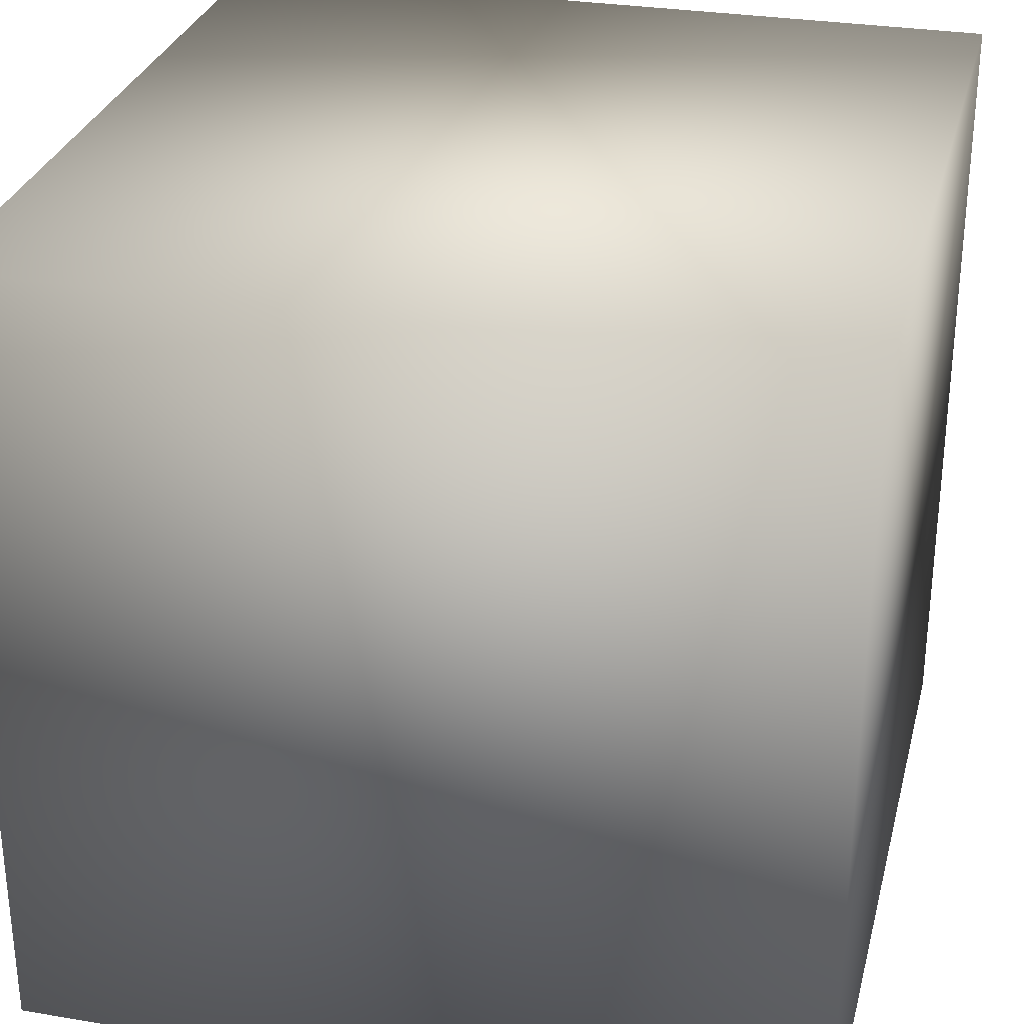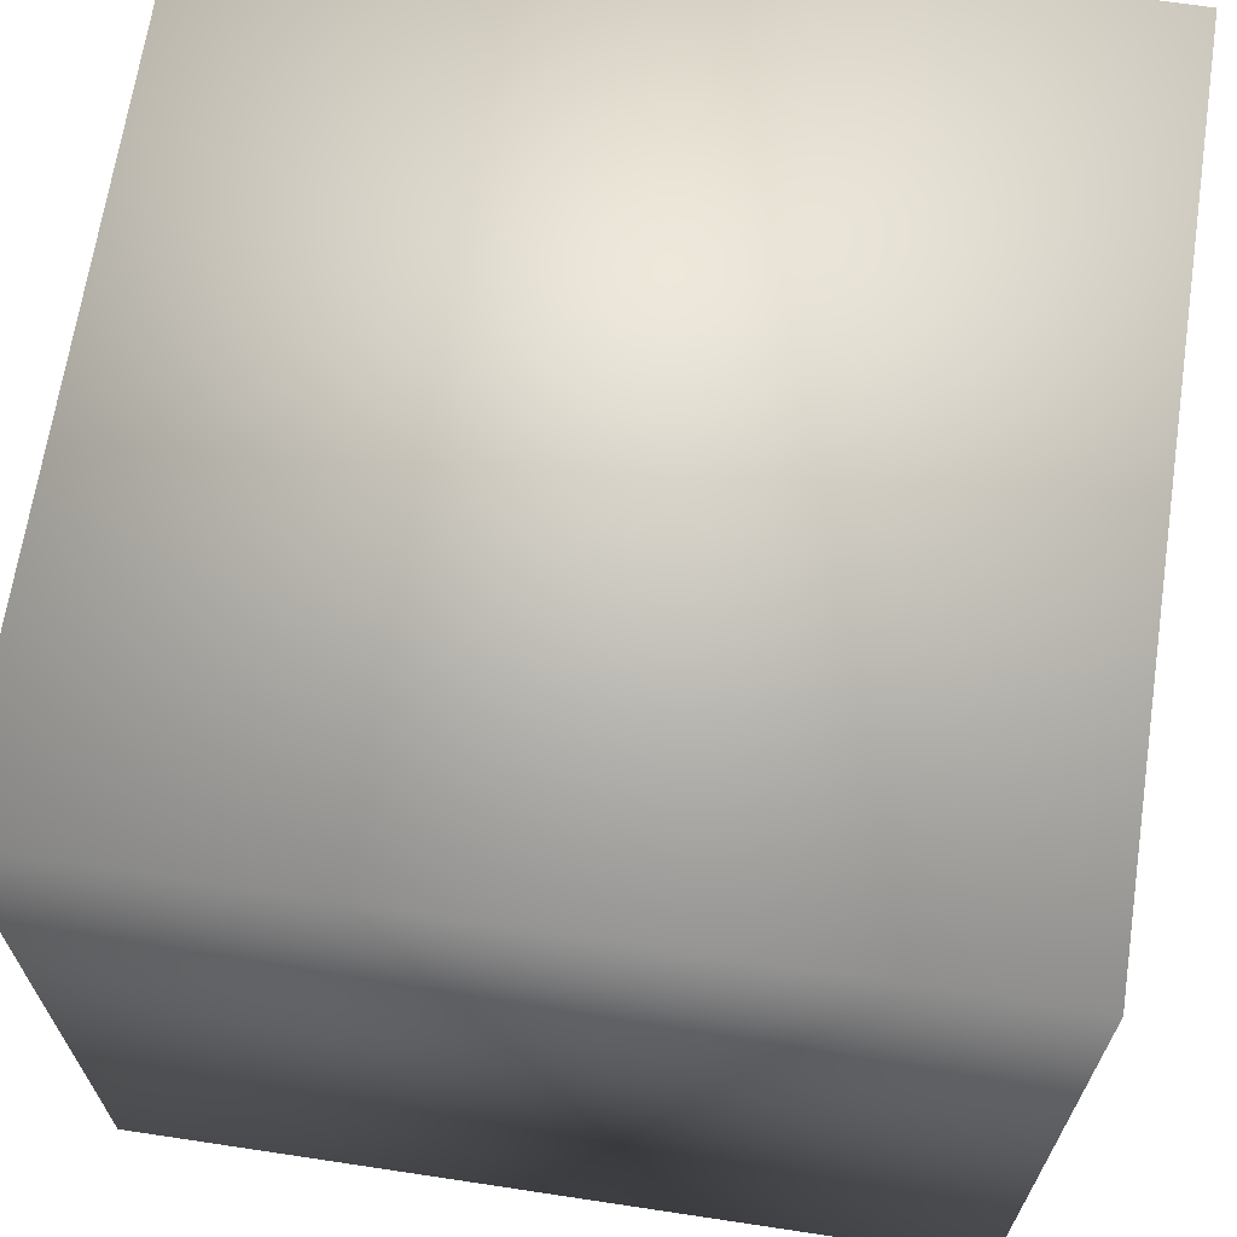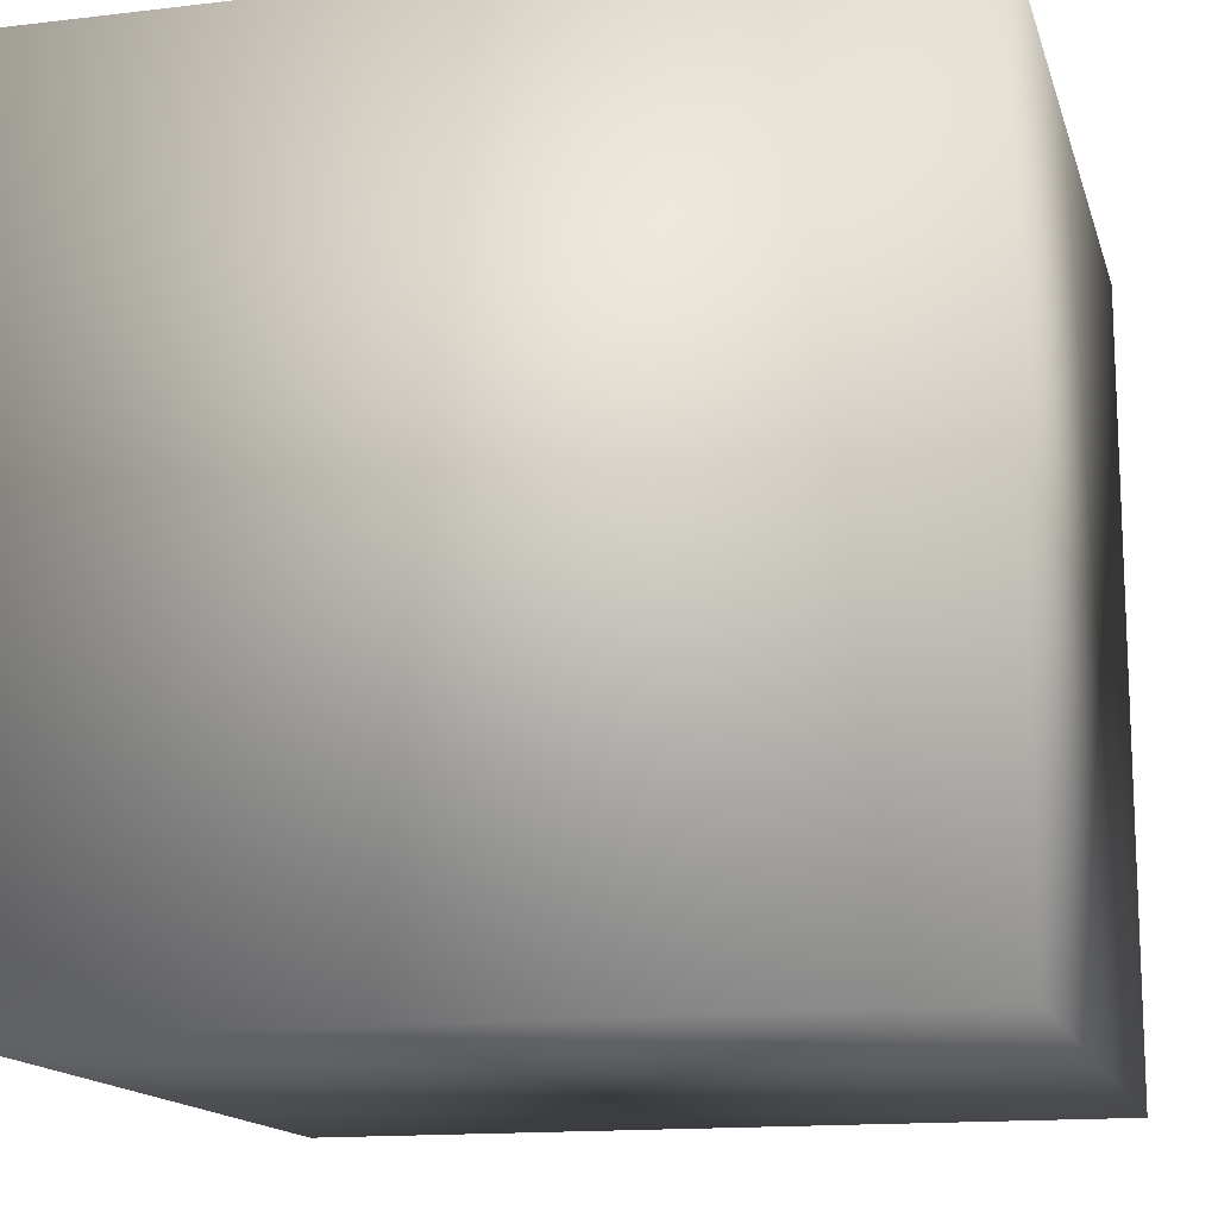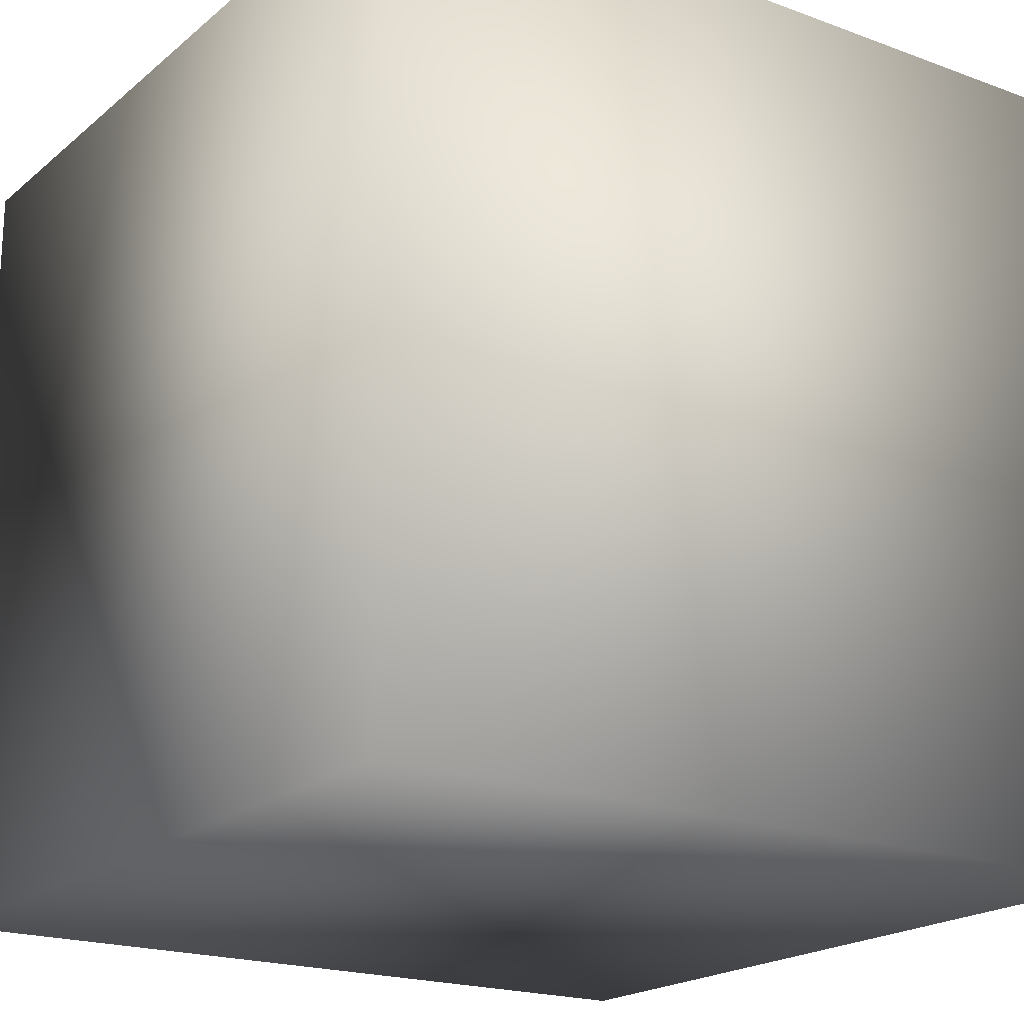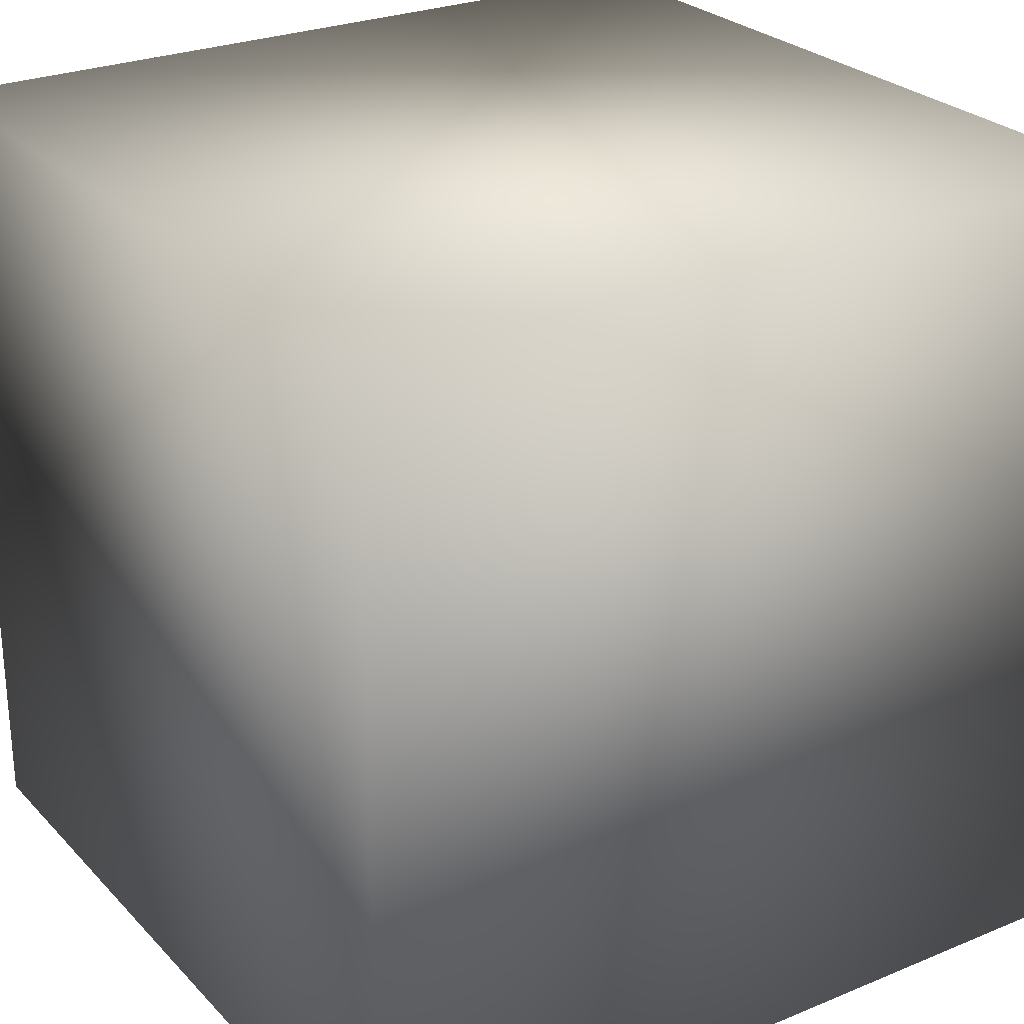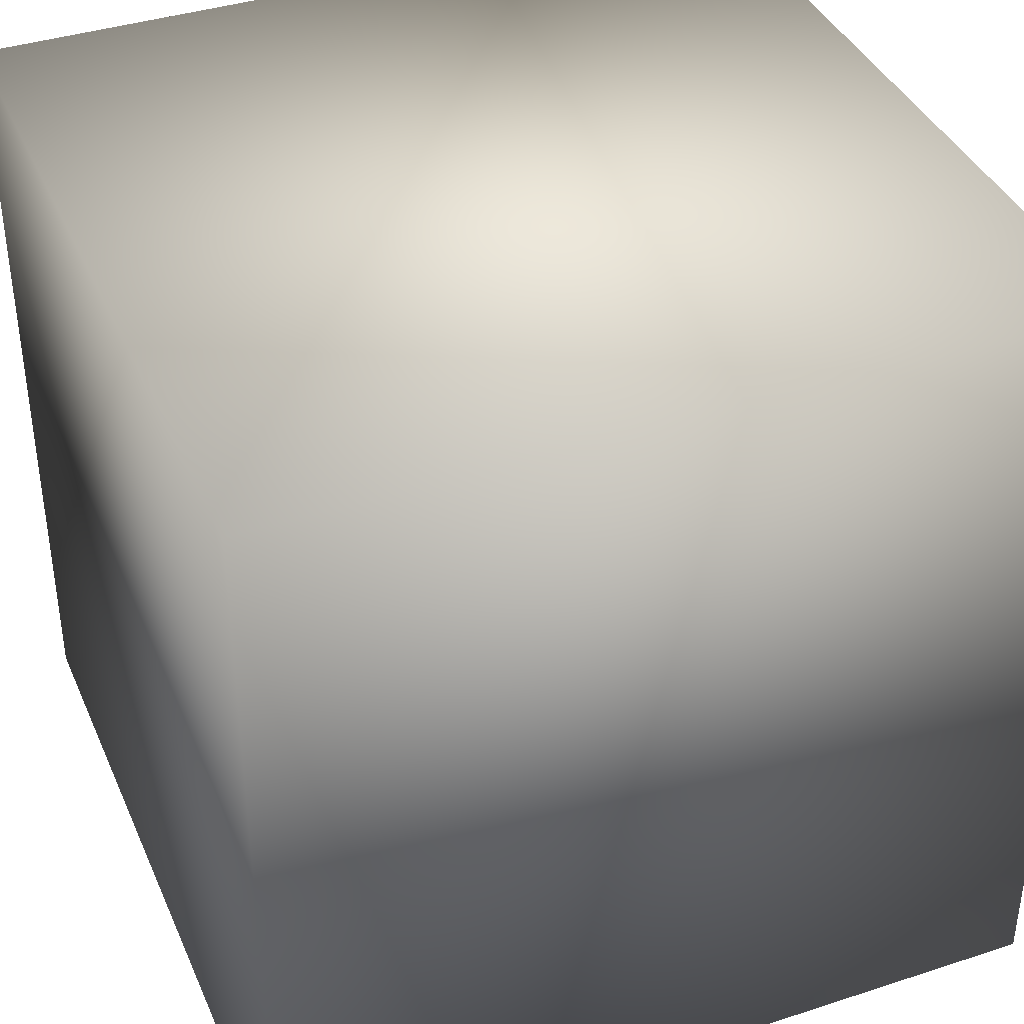
<metadata>
{"format":"obj","ext":"obj","renderer":"f3d","projection":"perspective","resolution":1024,"background":"white","views":[{"elev":29.7,"azim":-76.1,"up":"+Z"},{"elev":67.2,"azim":-81.4,"up":"+Y"},{"elev":-14.7,"azim":14.4,"up":"+Y"},{"elev":-19.8,"azim":145.7,"up":"+Z"},{"elev":26.4,"azim":-123.0,"up":"+Z"},{"elev":39.2,"azim":-22.1,"up":"+Z"}]}
</metadata>
<code>
v  -2.5 0 2.5
v  2.5 0 2.5
v  -2.5 0 -2.5
v  2.5 0 -2.5
v  -2.5 5 2.5
v  2.5 5 2.5
v  -2.5 5 -2.5
v  2.5 5 -2.5
o Box001
g Box001
f -8 -6 -5 -7
f -4 -3 -1 -2
f -8 -7 -3 -4
f -7 -5 -1 -3
f -5 -6 -2 -1
f -6 -8 -4 -2

</code>
